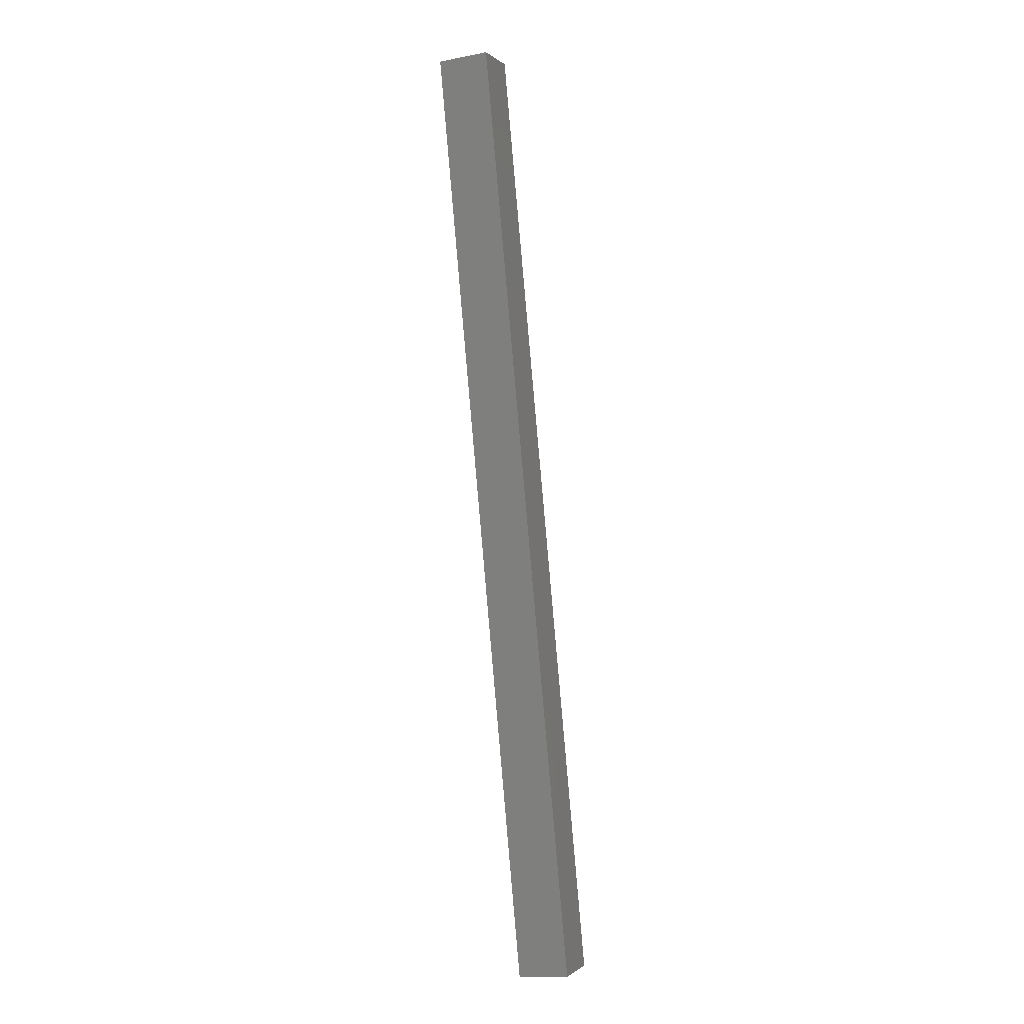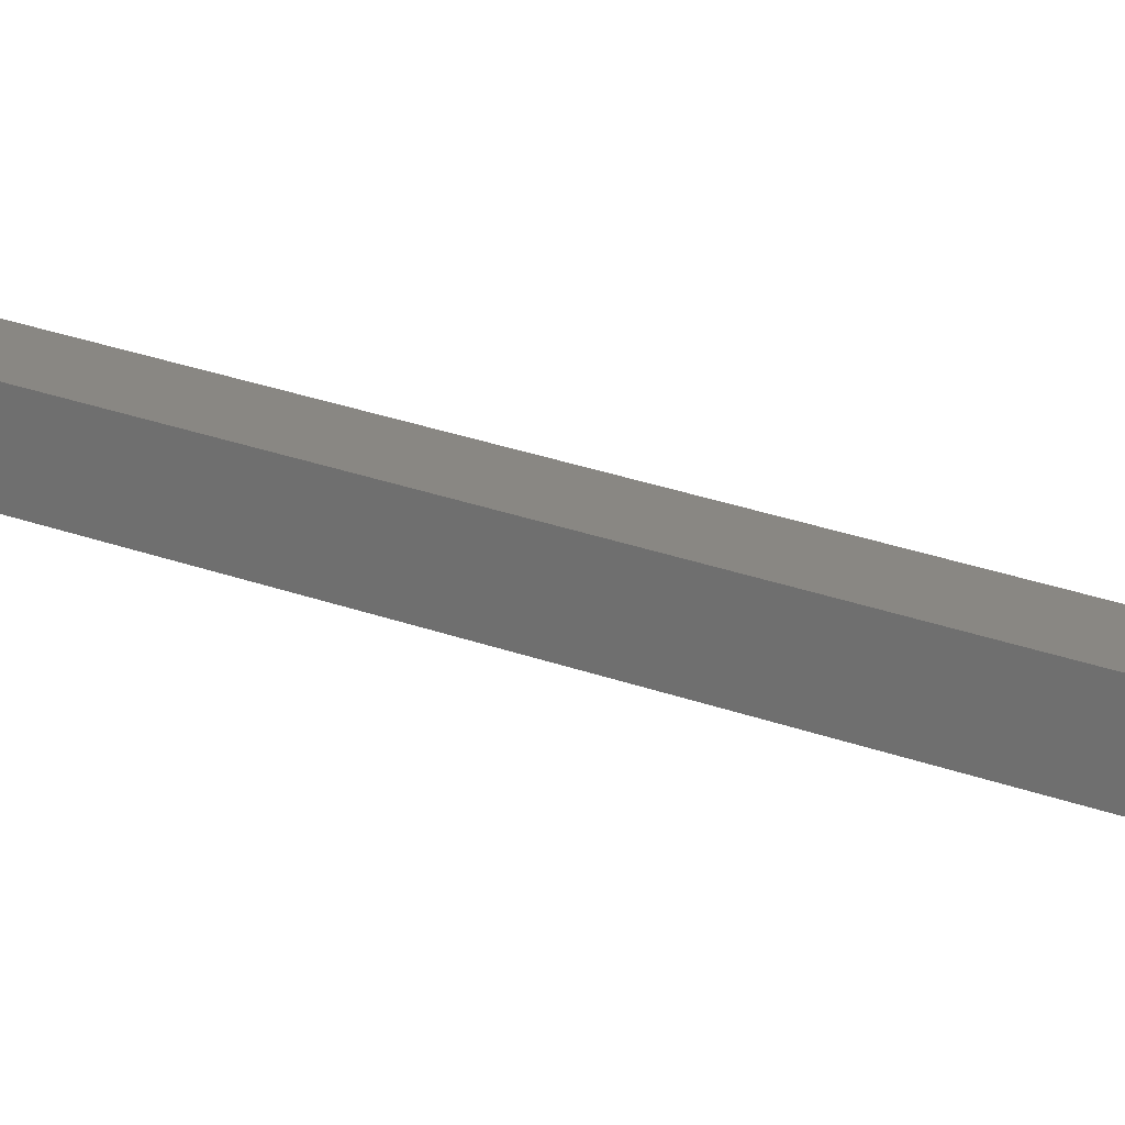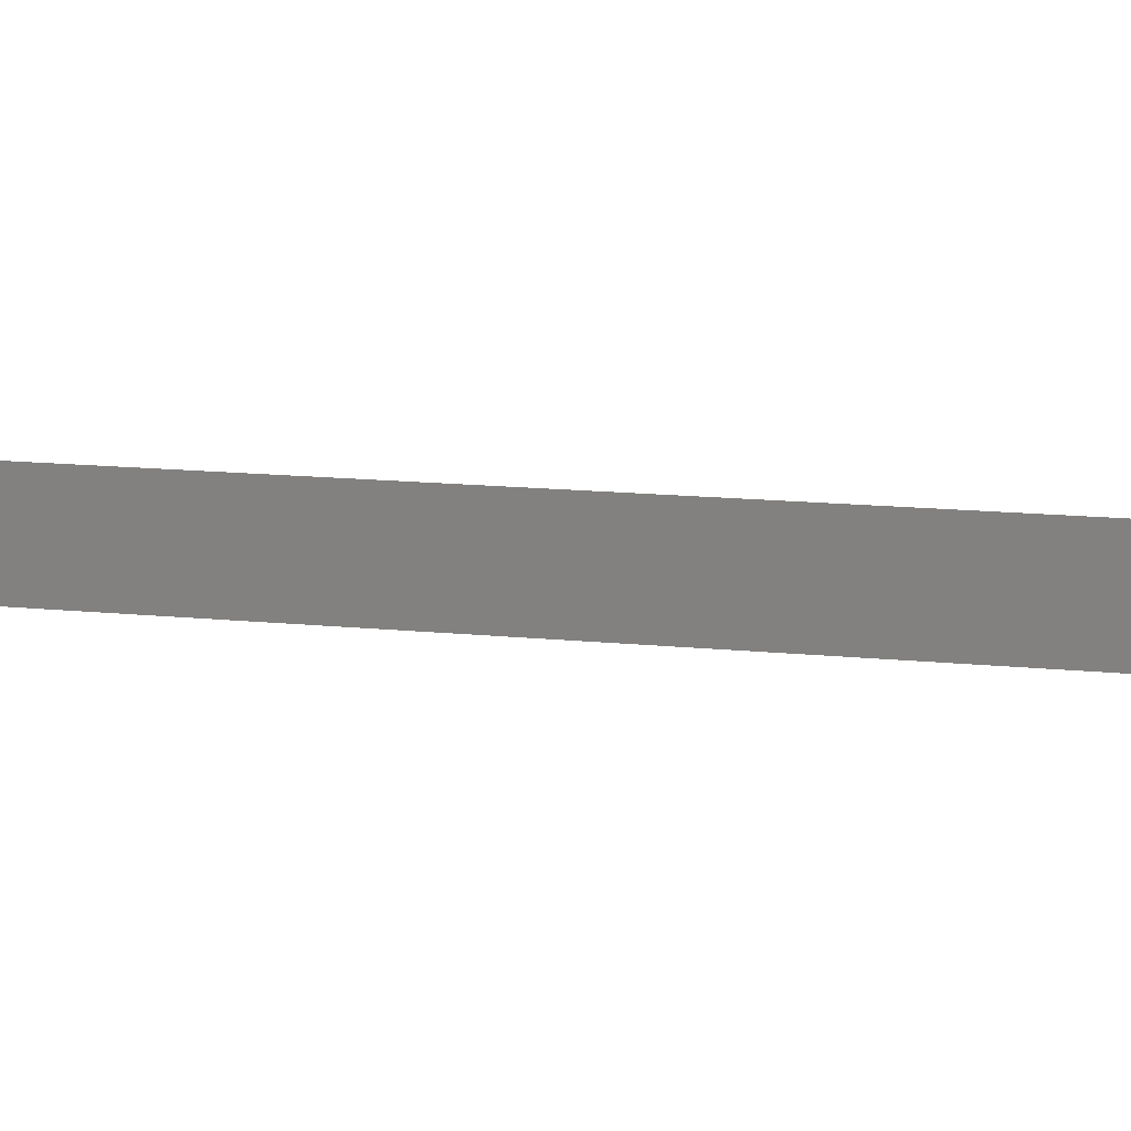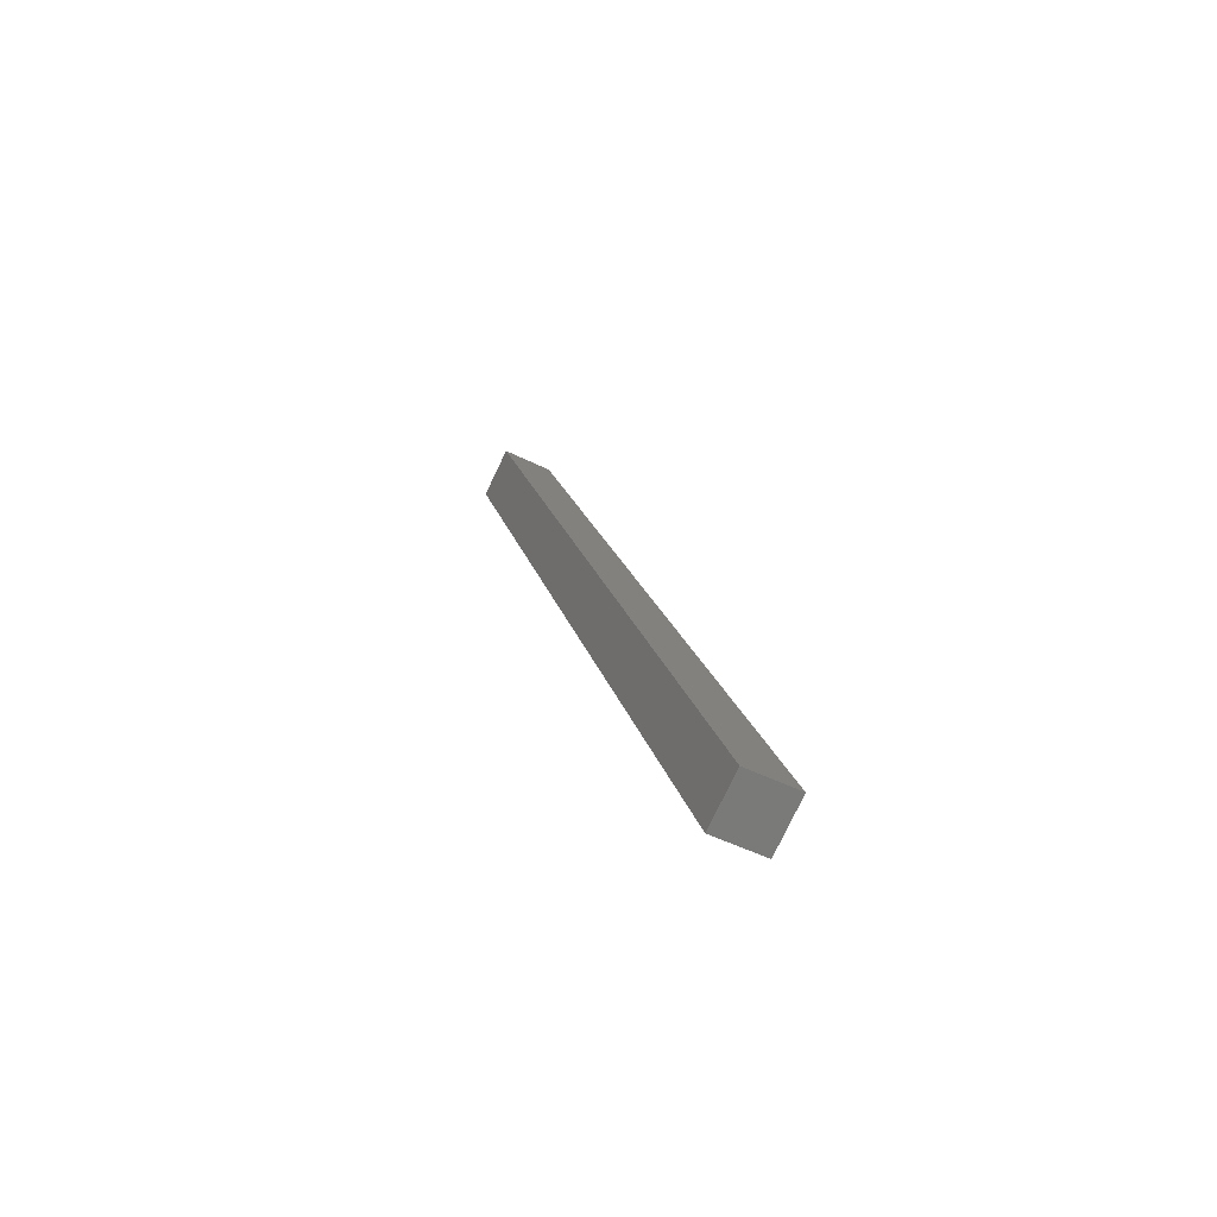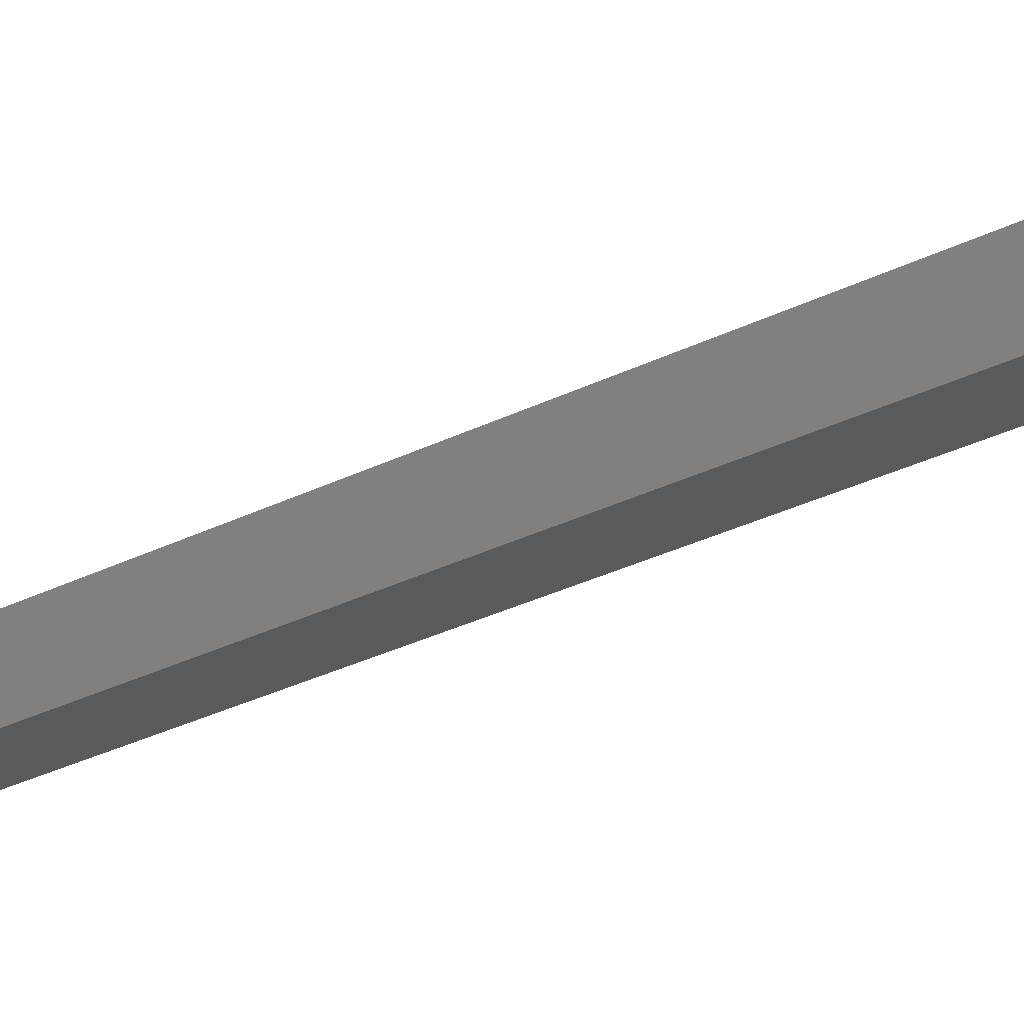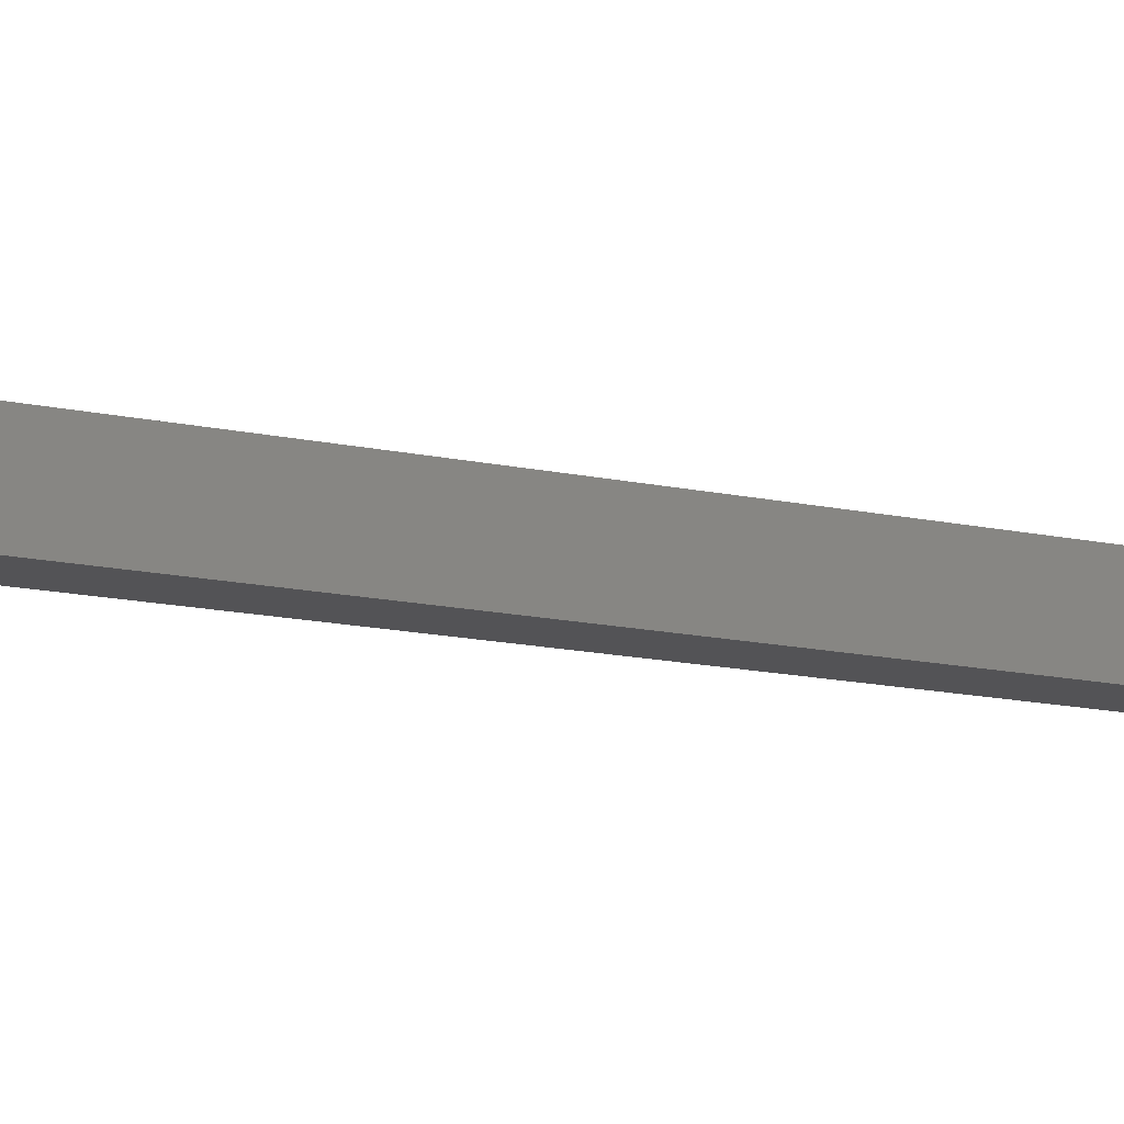
<metadata>
{"format":"stl","ext":"stl","renderer":"f3d","projection":"perspective","resolution":1024,"background":"white","views":[{"elev":-14.9,"azim":118.9,"up":"+Z"},{"elev":29.7,"azim":128.7,"up":"+Y"},{"elev":5.3,"azim":119.9,"up":"+Y"},{"elev":-78.7,"azim":161.0,"up":"+Z"},{"elev":-28.9,"azim":-41.7,"up":"+Y"},{"elev":-17.4,"azim":-103.3,"up":"+Y"}]}
</metadata>
<code>
# stl→obj: 8 verts, 12 faces
v 9203 937.8 5282
v 9307 950 5727
v 9200 962.6 5282
v 9305 974.9 5727
v 9224 965.5 5276
v 9227 940.6 5276
v 9329 977.7 5722
v 9332 952.9 5722
f 1 2 3
f 3 2 4
f 3 5 1
f 1 5 6
f 3 4 5
f 5 4 7
f 8 7 2
f 2 7 4
f 1 6 2
f 2 6 8
f 7 8 5
f 5 8 6

</code>
